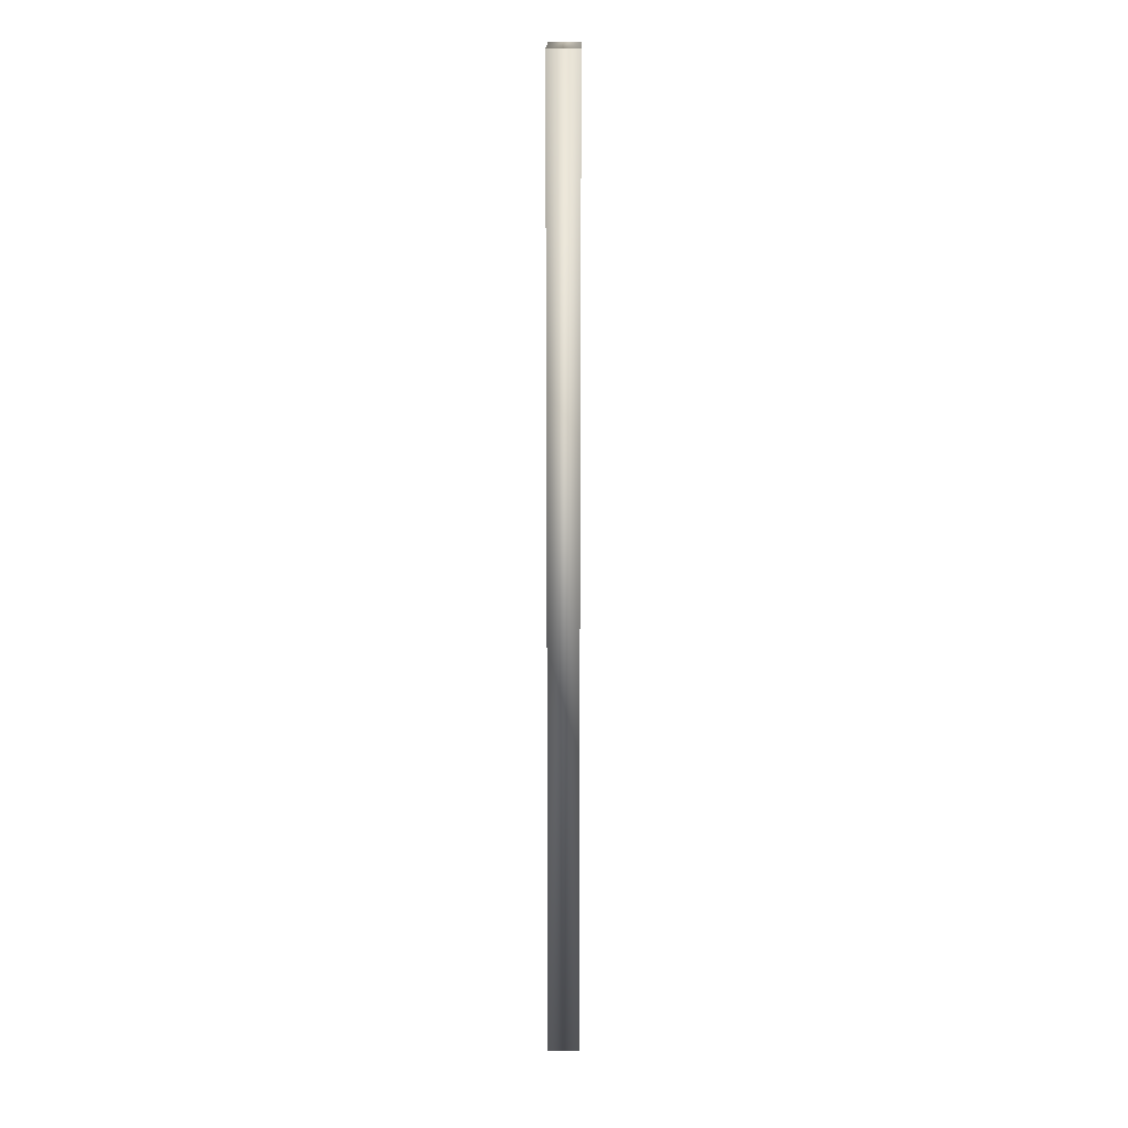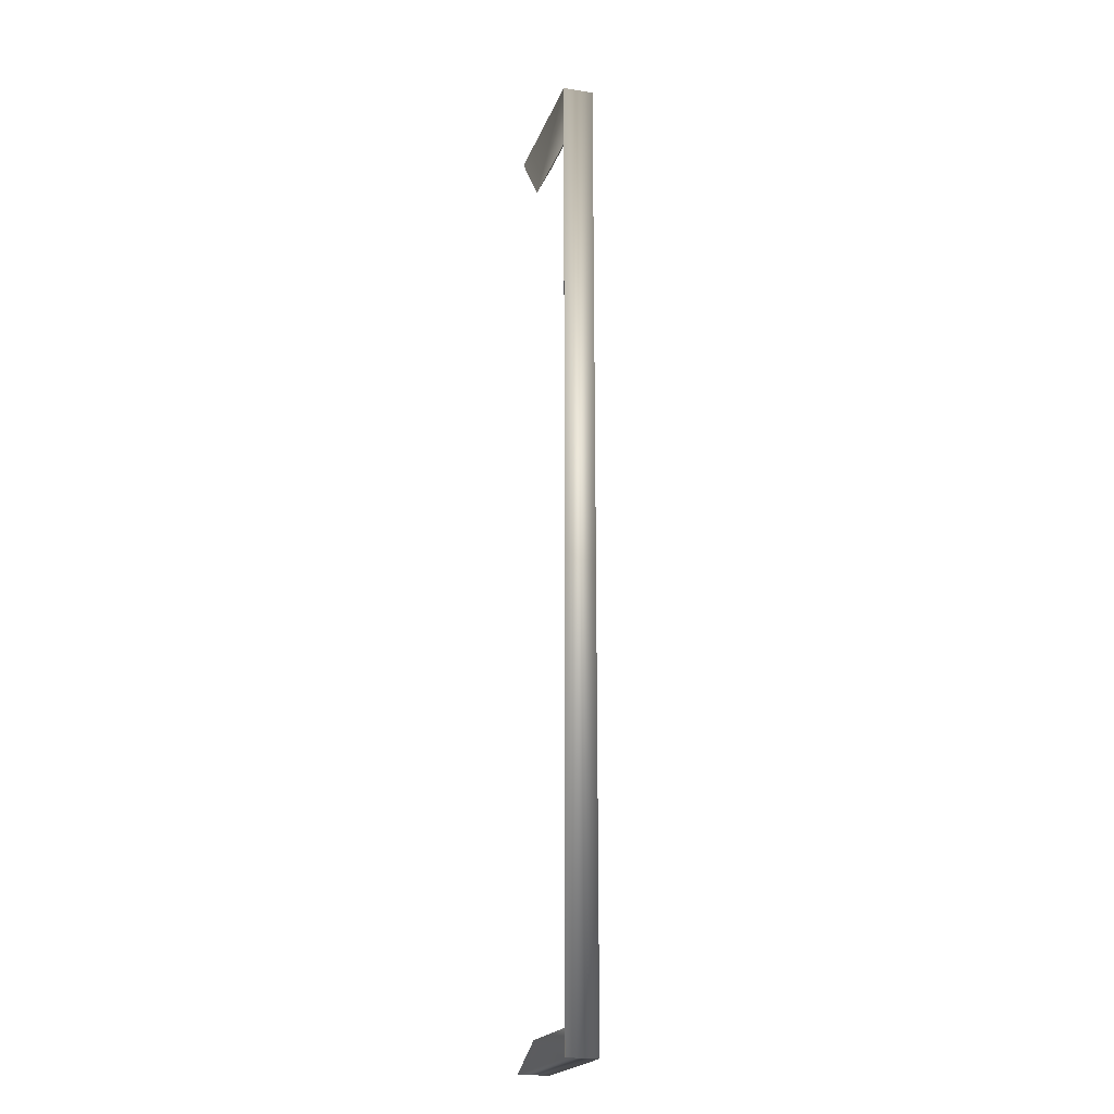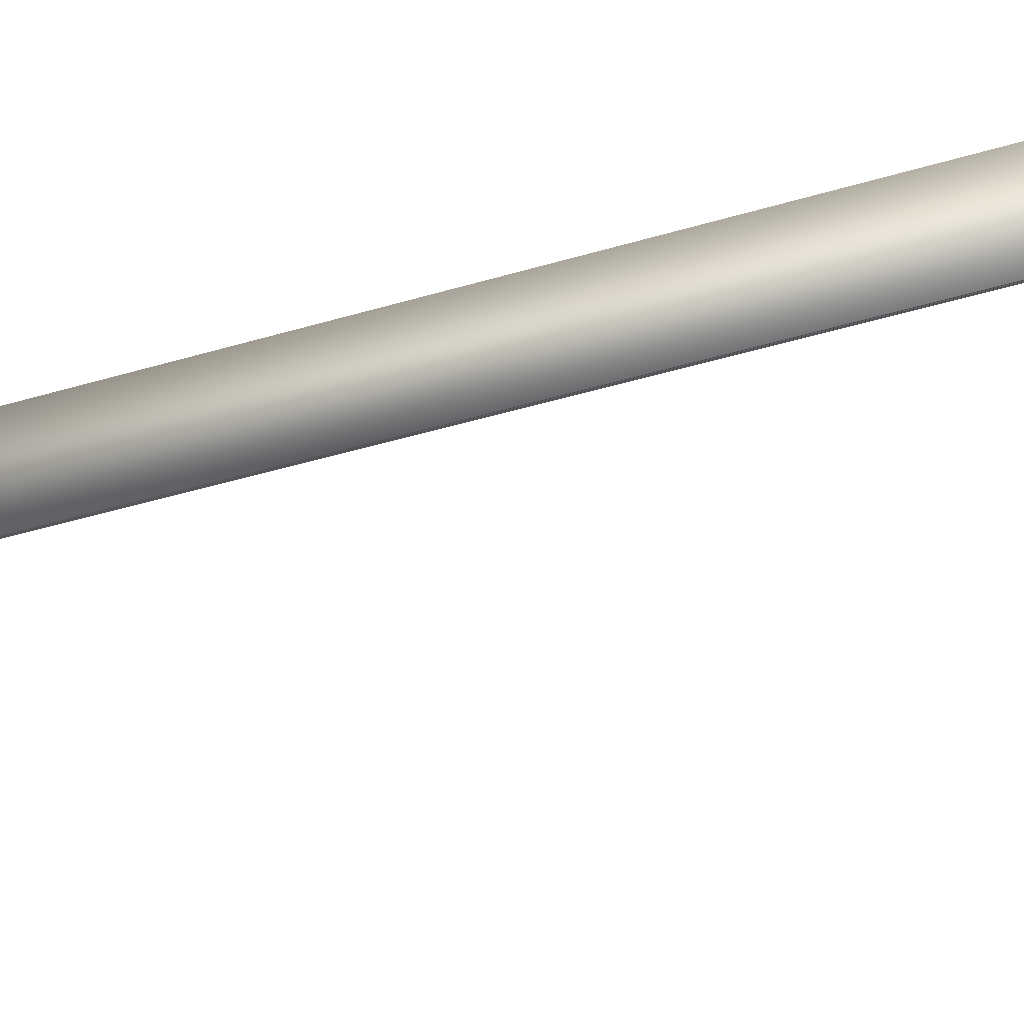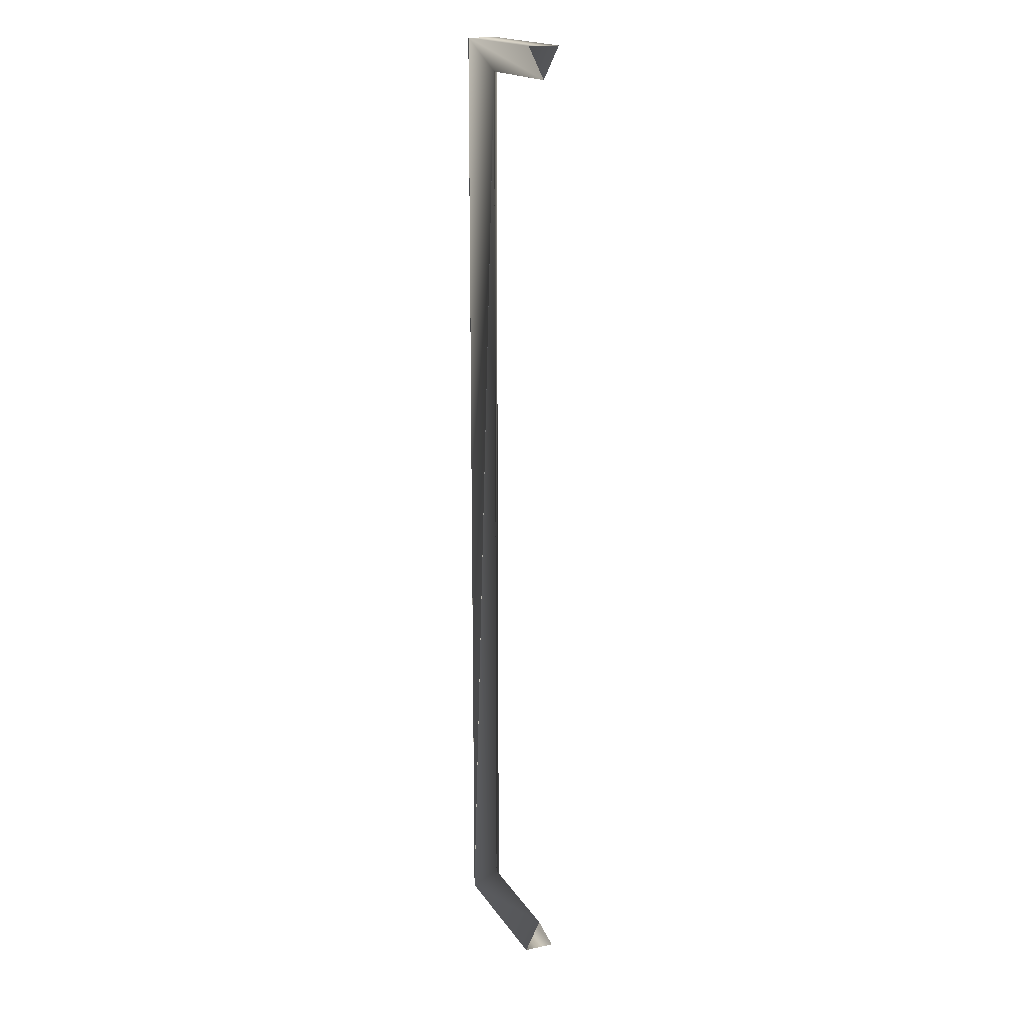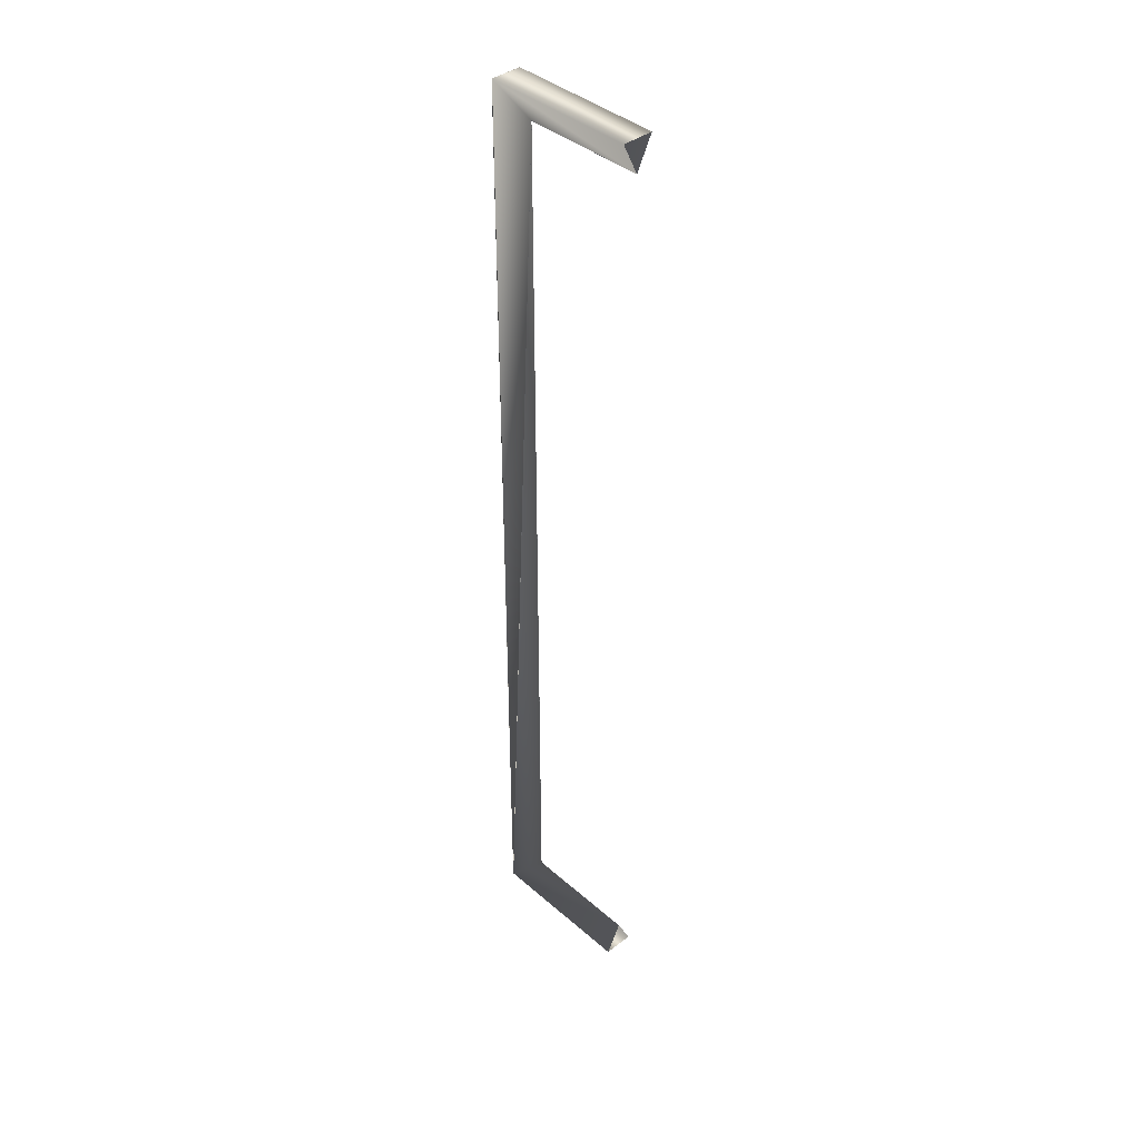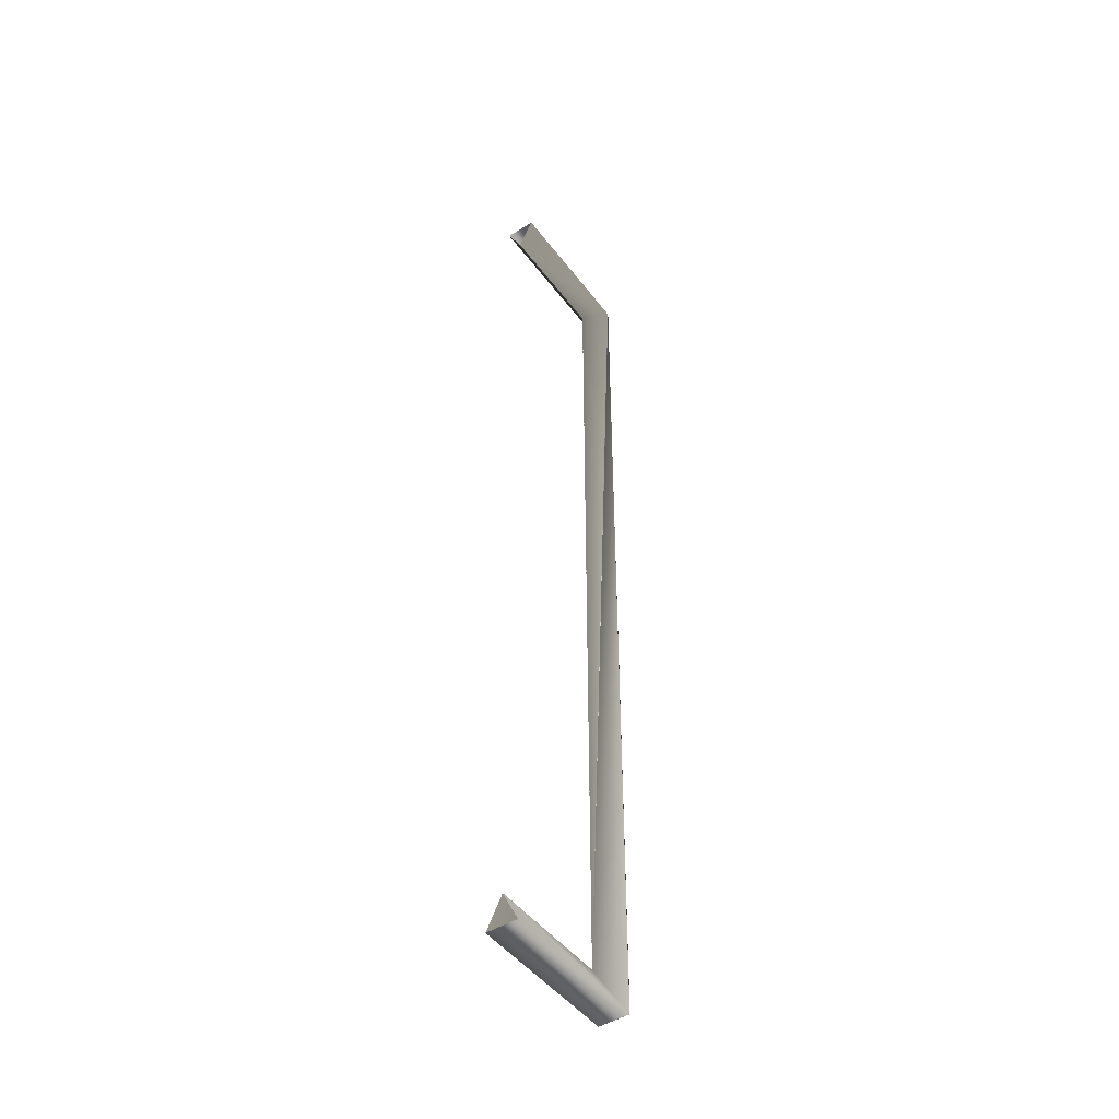
<metadata>
{"format":"obj","ext":"obj","renderer":"f3d","projection":"perspective","resolution":1024,"background":"white","views":[{"elev":16.6,"azim":90.4,"up":"+Y"},{"elev":-20.4,"azim":73.6,"up":"+Y"},{"elev":-23.4,"azim":121.5,"up":"+Z"},{"elev":18.0,"azim":-112.9,"up":"+Y"},{"elev":39.9,"azim":-133.1,"up":"+Y"},{"elev":-47.4,"azim":-54.9,"up":"+Y"}]}
</metadata>
<code>
v 6.416 -40.42 1.289
v 3.862 -37.79 -0.002374
v 6.44 40.42 1.289
v 3.862 -37.79 -0.002374
v 3.862 37.79 -0.002374
v 6.404 40.42 1.289
v 6.404 40.42 -1.289
v 3.862 37.79 0.002364
v 6.44 -40.42 -1.289
v 3.862 -37.79 0.002364
v 6.416 -40.42 -1.289
v 3.862 37.79 0.002364
v -6.44 -40.42 1.289
v -6.44 -37.79 -0.002374
v 6.416 -40.42 1.289
v 6.416 -40.42 1.289
v -6.44 -37.79 -0.002374
v 3.862 -37.79 -0.002374
v -6.44 -40.42 -1.289
v 6.416 -40.42 -1.289
v -6.44 -37.79 0.002364
v 3.862 -37.79 0.002364
v -6.44 -37.79 0.002364
v 6.416 -40.42 -1.289
v 6.416 -40.42 1.289
v -6.44 -40.42 -1.289
v -6.44 -40.42 1.289
v 6.416 -40.42 -1.289
v -6.44 -40.42 -1.289
v 6.416 -40.42 1.289
v 6.416 -40.42 -1.289
v 6.416 -40.42 1.289
v 6.44 -40.42 -1.289
v 6.44 -40.42 -1.289
v 6.416 -40.42 1.289
v 6.44 -40.42 1.289
v 6.44 -40.42 1.289
v 6.44 40.42 1.289
v 6.44 -40.42 -1.289
v 6.44 -40.42 -1.289
v 6.44 40.42 1.289
v 6.44 40.42 -1.289
v 6.404 40.42 1.289
v 6.44 40.42 -1.289
v 6.44 40.42 1.289
v 6.404 40.42 -1.289
v 6.44 40.42 -1.289
v 6.404 40.42 1.289
v 6.404 40.42 -1.289
v 6.404 40.42 1.289
v -6.44 40.42 -1.289
v -6.44 40.42 -1.289
v 6.404 40.42 1.289
v -6.44 40.42 1.289
v -6.44 40.42 1.289
v 6.404 40.42 1.289
v -6.44 37.79 -0.002374
v 6.404 40.42 1.289
v 3.862 37.79 -0.002374
v -6.44 37.79 -0.002374
v -6.44 40.42 -1.289
v -6.44 37.79 0.002364
v 6.404 40.42 -1.289
v 3.862 37.79 0.002364
v 6.404 40.42 -1.289
v -6.44 37.79 0.002364
g mtl_bathroom_chrome
f 3 2 1
f 6 5 4
f 9 8 7
f 12 11 10
f 15 14 13
f 18 17 16
f 21 20 19
f 24 23 22
f 27 26 25
f 30 29 28
f 33 32 31
f 36 35 34
f 39 38 37
f 42 41 40
f 45 44 43
f 48 47 46
f 51 50 49
f 54 53 52
f 57 56 55
f 60 59 58
f 63 62 61
f 66 65 64

</code>
